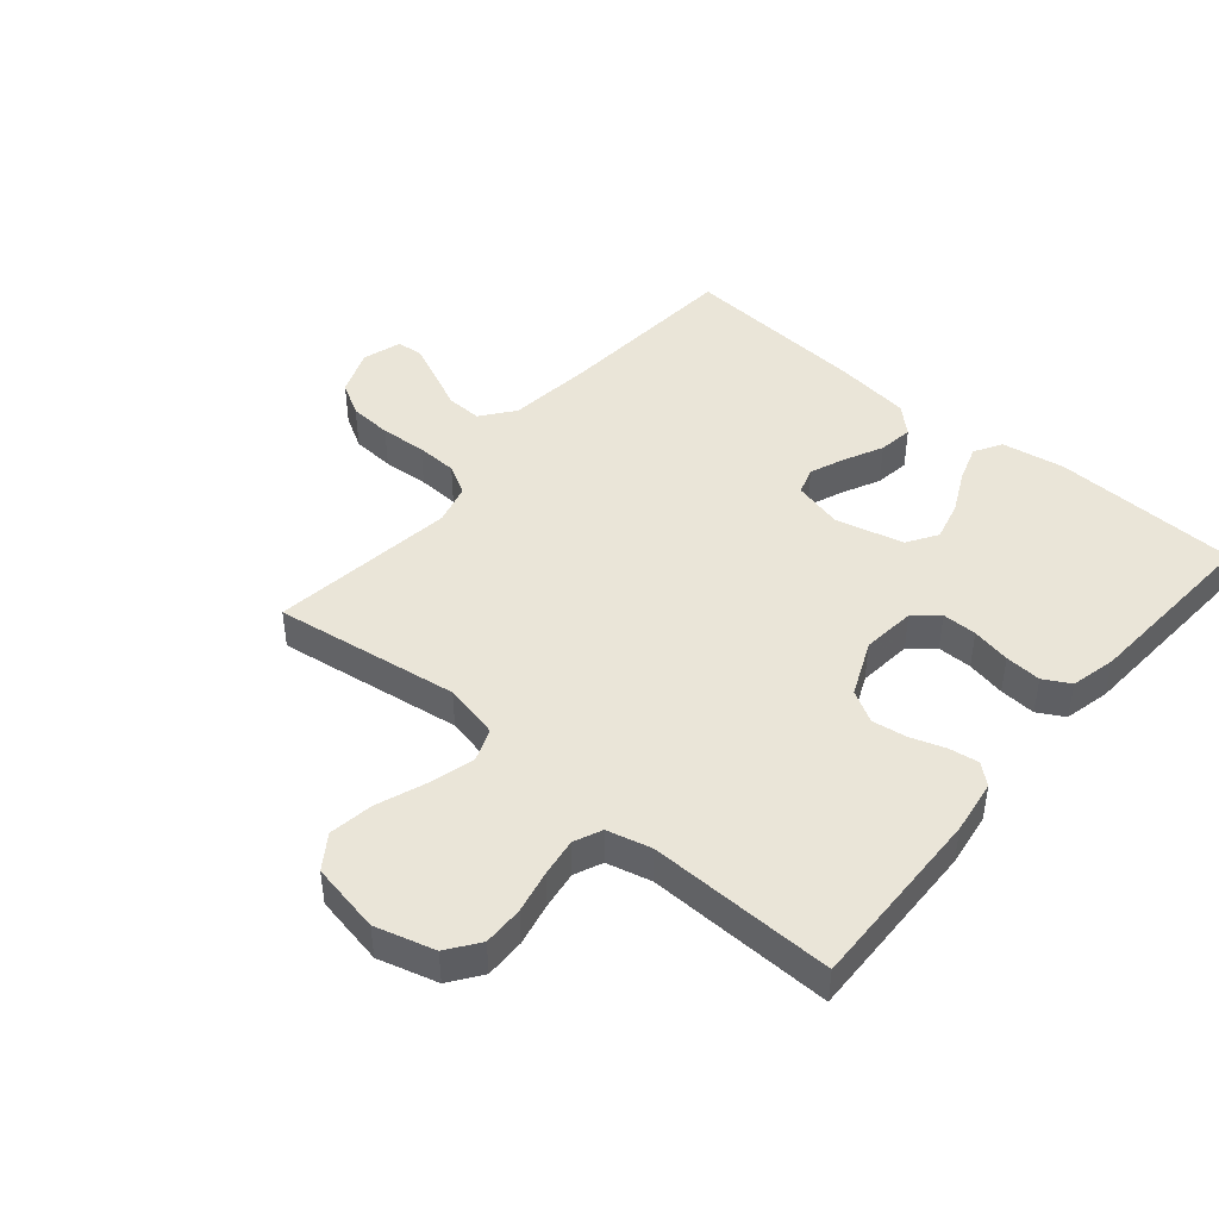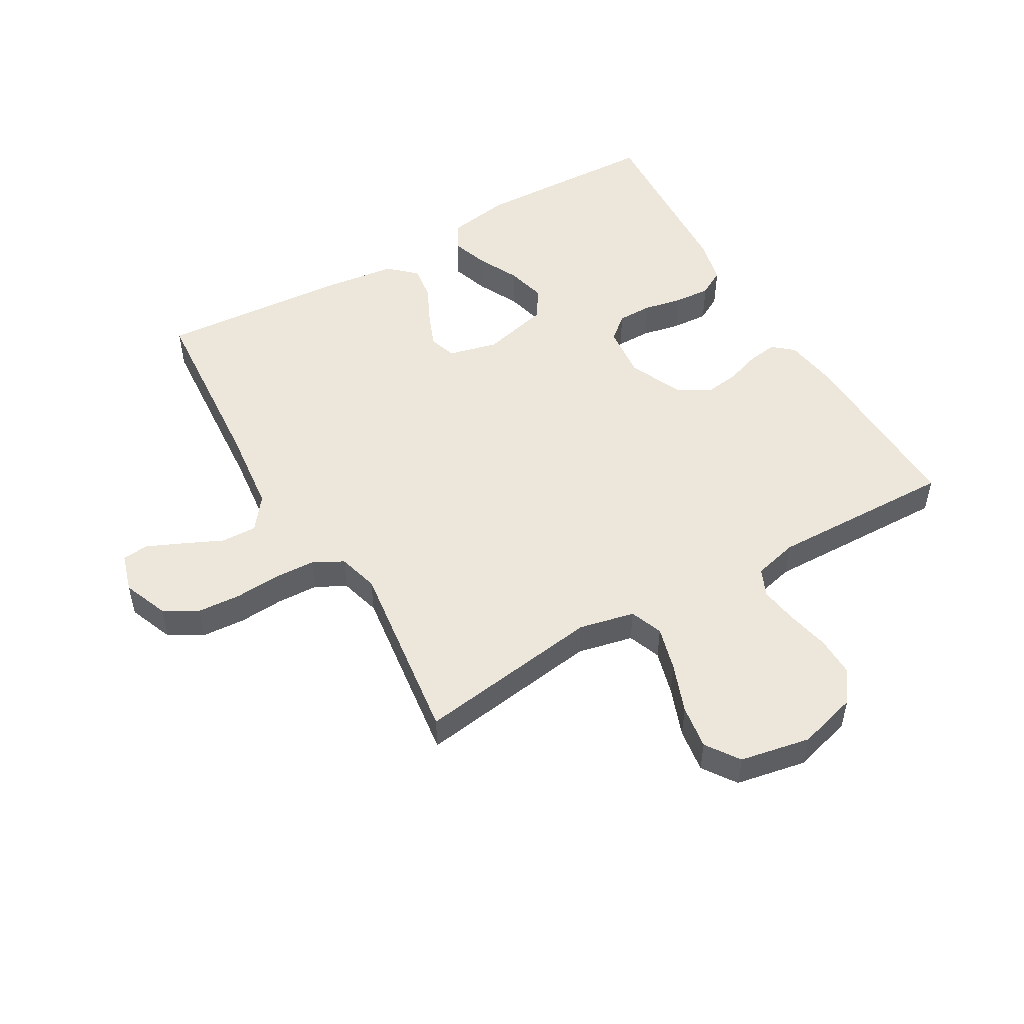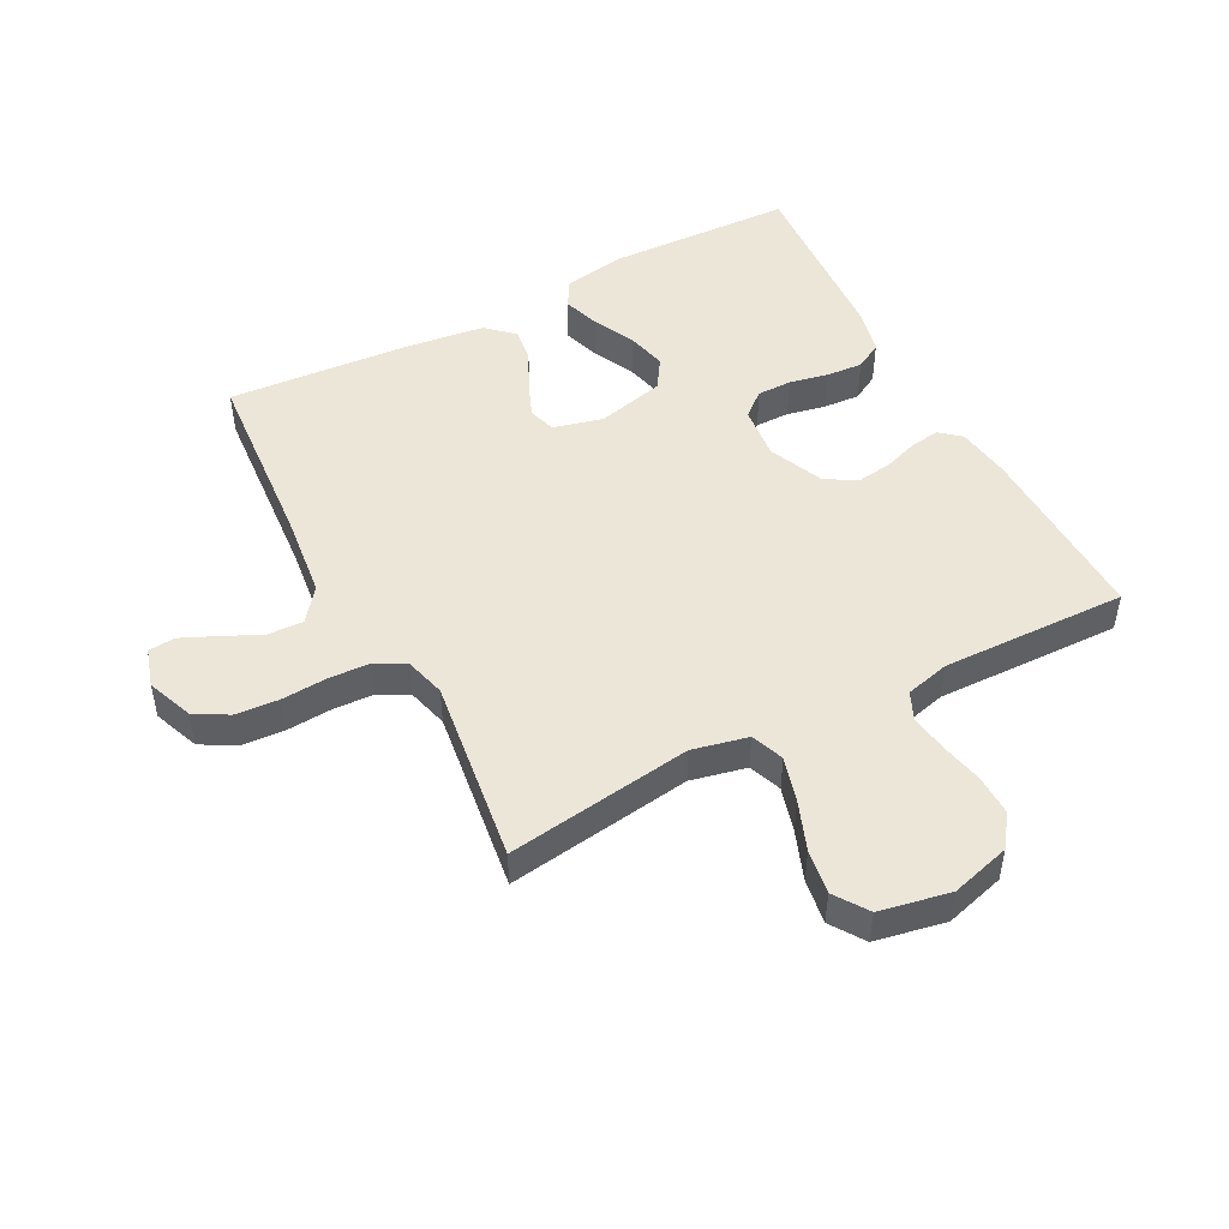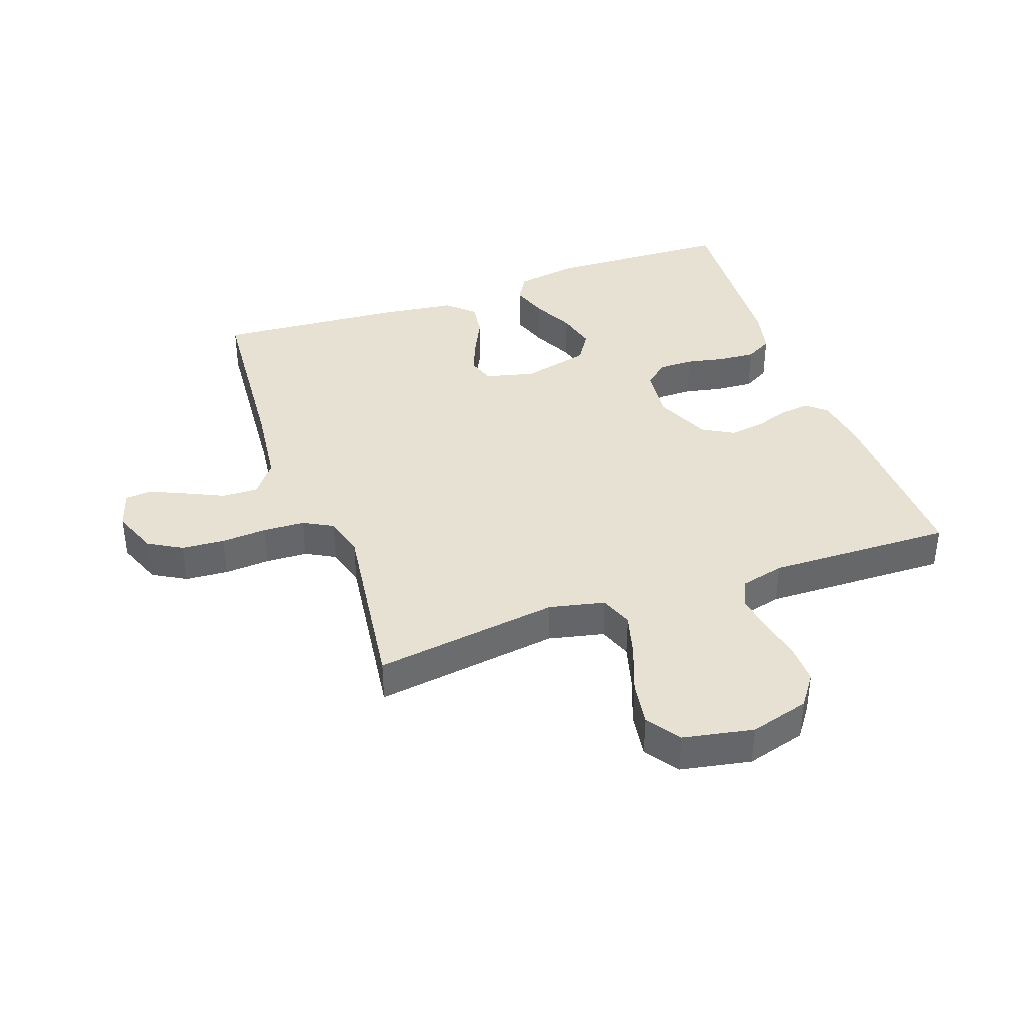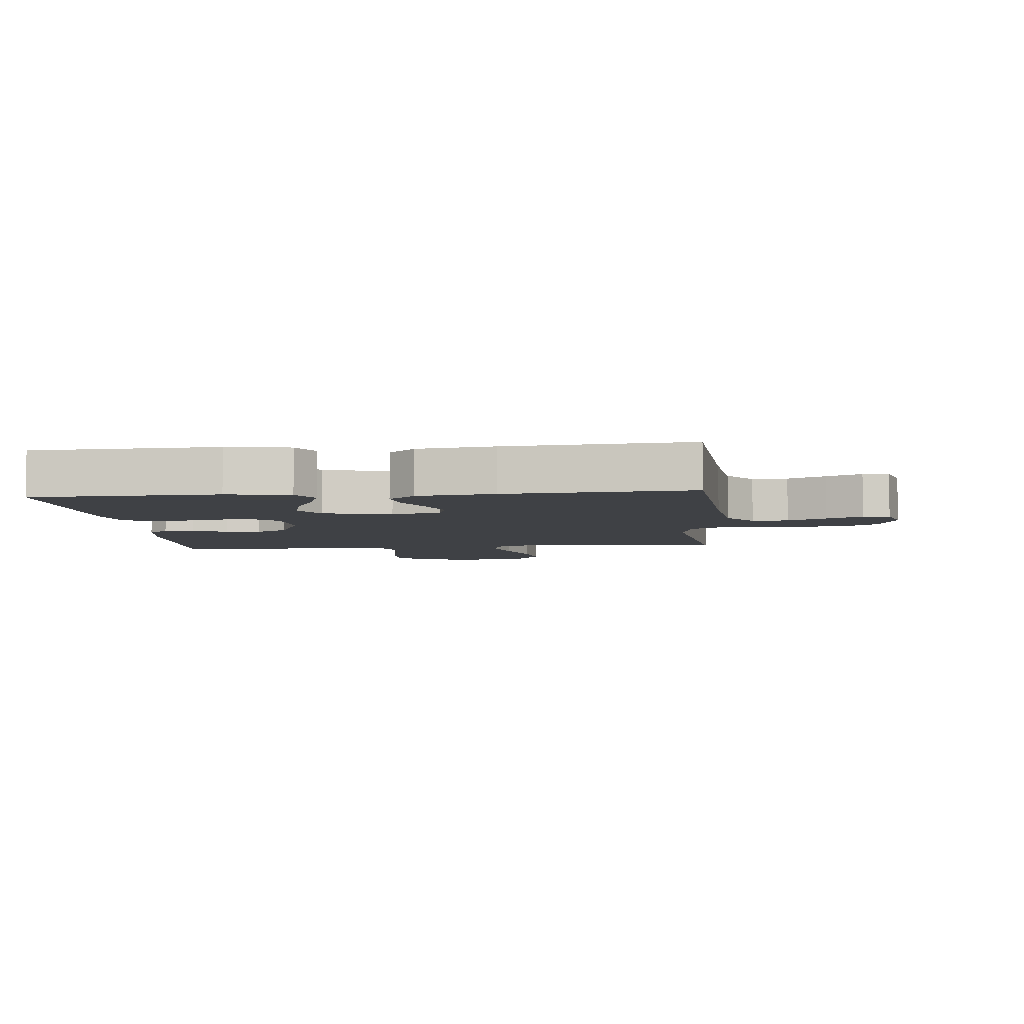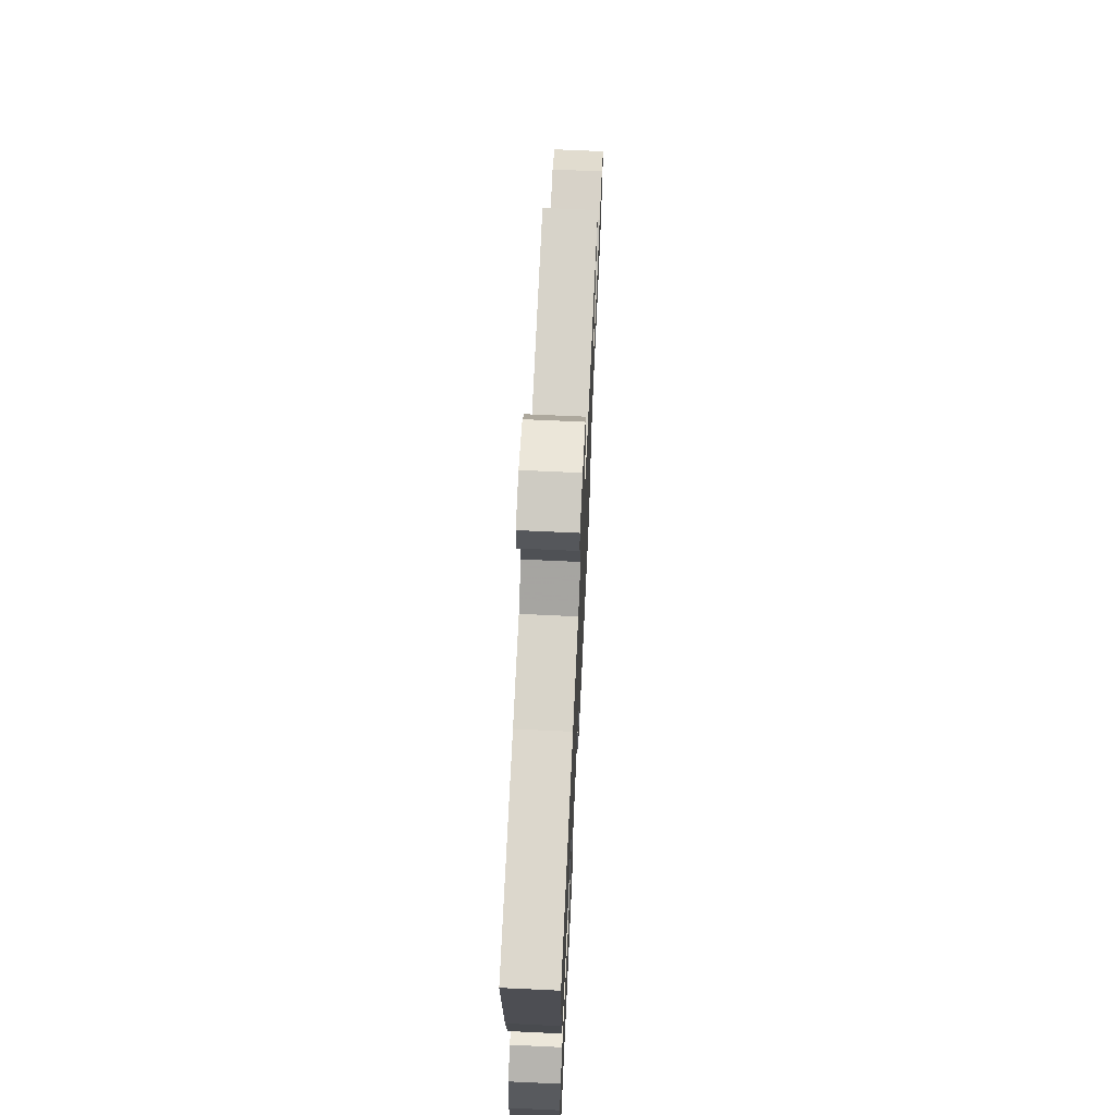
<metadata>
{"format":"obj","ext":"obj","renderer":"f3d","projection":"perspective","resolution":1024,"background":"white","views":[{"elev":45.0,"azim":130.2,"up":"+Y"},{"elev":50.8,"azim":59.8,"up":"+Y"},{"elev":48.6,"azim":62.4,"up":"+Y"},{"elev":38.8,"azim":70.5,"up":"+Y"},{"elev":-5.5,"azim":-84.4,"up":"+Y"},{"elev":68.5,"azim":-87.3,"up":"+Z"}]}
</metadata>
<code>
v -0.5 0.07 -0.5
v -0.511 0.07 -0.2
v -0.494 0.07 -0.098
v -0.45 0.07 -0.072
v -0.39 0.07 -0.092
v -0.323 0.07 -0.125
v -0.259 0.07 -0.141
v -0.21 0.07 -0.11
v -0.183 0.07 0
v -0.203 0.07 0.08
v -0.247 0.07 0.094
v -0.304 0.07 0.071
v -0.366 0.07 0.041
v -0.422 0.07 0.033
v -0.462 0.07 0.076
v -0.478 0.07 0.2
v -0.5 0.07 0.5
v -0.2 0.07 0.523
v -0.063 0.07 0.539
v -0.01 0.07 0.58
v -0.012 0.07 0.638
v -0.041 0.07 0.7
v -0.067 0.07 0.758
v -0.063 0.07 0.801
v 0 0.07 0.82
v 0.074 0.07 0.791
v 0.105 0.07 0.737
v 0.11 0.07 0.667
v 0.105 0.07 0.593
v 0.108 0.07 0.526
v 0.134 0.07 0.478
v 0.2 0.07 0.46
v 0.5 0.07 0.5
v 0.457 0.07 0.2
v 0.477 0.07 0.11
v 0.53 0.07 0.09
v 0.602 0.07 0.11
v 0.682 0.07 0.14
v 0.754 0.07 0.151
v 0.808 0.07 0.114
v 0.83 0.07 0
v 0.803 0.07 -0.096
v 0.752 0.07 -0.133
v 0.687 0.07 -0.132
v 0.618 0.07 -0.117
v 0.556 0.07 -0.108
v 0.511 0.07 -0.128
v 0.493 0.07 -0.2
v 0.5 0.07 -0.5
v 0.2 0.07 -0.492
v 0.112 0.07 -0.479
v 0.084 0.07 -0.446
v 0.091 0.07 -0.398
v 0.11 0.07 -0.342
v 0.118 0.07 -0.286
v 0.089 0.07 -0.235
v 0 0.07 -0.196
v -0.087 0.07 -0.205
v -0.12 0.07 -0.244
v -0.12 0.07 -0.3
v -0.107 0.07 -0.363
v -0.103 0.07 -0.422
v -0.127 0.07 -0.465
v -0.2 0.07 -0.482
v -0.5 0 -0.5
v -0.511 0 -0.2
v -0.494 0 -0.098
v -0.45 0 -0.072
v -0.39 0 -0.092
v -0.323 0 -0.125
v -0.259 0 -0.141
v -0.21 0 -0.11
v -0.183 0 0
v -0.203 0 0.08
v -0.247 0 0.094
v -0.304 0 0.071
v -0.366 0 0.041
v -0.422 0 0.033
v -0.462 0 0.076
v -0.478 0 0.2
v -0.5 0 0.5
v -0.2 0 0.523
v -0.063 0 0.539
v -0.01 0 0.58
v -0.012 0 0.638
v -0.041 0 0.7
v -0.067 0 0.758
v -0.063 0 0.801
v 0 0 0.82
v 0.074 0 0.791
v 0.105 0 0.737
v 0.11 0 0.667
v 0.105 0 0.593
v 0.108 0 0.526
v 0.134 0 0.478
v 0.2 0 0.46
v 0.5 0 0.5
v 0.457 0 0.2
v 0.477 0 0.11
v 0.53 0 0.09
v 0.602 0 0.11
v 0.682 0 0.14
v 0.754 0 0.151
v 0.808 0 0.114
v 0.83 0 0
v 0.803 0 -0.096
v 0.752 0 -0.133
v 0.687 0 -0.132
v 0.618 0 -0.117
v 0.556 0 -0.108
v 0.511 0 -0.128
v 0.493 0 -0.2
v 0.5 0 -0.5
v 0.2 0 -0.492
v 0.112 0 -0.479
v 0.084 0 -0.446
v 0.091 0 -0.398
v 0.11 0 -0.342
v 0.118 0 -0.286
v 0.089 0 -0.235
v 0 0 -0.196
v -0.087 0 -0.205
v -0.12 0 -0.244
v -0.12 0 -0.3
v -0.107 0 -0.363
v -0.103 0 -0.422
v -0.127 0 -0.465
v -0.2 0 -0.482
f 4 5 6
f 3 4 6
f 2 3 6
f 1 2 6
f 64 1 6
f 63 64 6
f 62 63 6
f 61 62 6
f 60 61 6
f 59 60 6 7
f 58 59 7 8
f 57 58 8 9
f 56 57 9 10
f 52 53 54
f 51 52 54
f 50 51 54
f 49 50 54
f 48 49 54
f 47 48 54 55
f 46 47 55 56
f 43 44 45
f 42 43 45
f 41 42 45
f 40 41 45
f 39 40 45
f 38 39 45
f 37 38 45
f 36 37 45 46
f 46 56 10
f 36 46 10
f 35 36 10
f 32 33 34
f 35 10 11
f 34 35 11
f 32 34 11
f 31 32 11
f 27 28 29
f 26 27 29
f 25 26 29
f 24 25 29
f 23 24 29
f 22 23 29
f 21 22 29
f 20 21 29 30
f 31 11 12
f 30 31 12
f 20 30 12
f 19 20 12
f 16 17 18
f 16 18 19
f 15 16 19
f 14 15 19
f 13 14 19
f 12 13 19
f 70 69 68
f 70 68 67
f 70 67 66
f 70 66 65
f 70 65 128
f 70 128 127
f 70 127 126
f 70 126 125
f 70 125 124
f 71 70 124 123
f 72 71 123 122
f 73 72 122 121
f 74 73 121 120
f 118 117 116
f 118 116 115
f 118 115 114
f 118 114 113
f 118 113 112
f 119 118 112 111
f 120 119 111 110
f 109 108 107
f 109 107 106
f 109 106 105
f 109 105 104
f 109 104 103
f 109 103 102
f 109 102 101
f 110 109 101 100
f 74 120 110
f 74 110 100
f 74 100 99
f 98 97 96
f 75 74 99
f 75 99 98
f 75 98 96
f 75 96 95
f 93 92 91
f 93 91 90
f 93 90 89
f 93 89 88
f 93 88 87
f 93 87 86
f 93 86 85
f 94 93 85 84
f 76 75 95
f 76 95 94
f 76 94 84
f 76 84 83
f 82 81 80
f 83 82 80
f 83 80 79
f 83 79 78
f 83 78 77
f 83 77 76
f 1 65 66 2
f 2 66 67 3
f 3 67 68 4
f 4 68 69 5
f 5 69 70 6
f 6 70 71 7
f 7 71 72 8
f 8 72 73 9
f 9 73 74 10
f 10 74 75 11
f 11 75 76 12
f 12 76 77 13
f 13 77 78 14
f 14 78 79 15
f 15 79 80 16
f 16 80 81 17
f 17 81 82 18
f 18 82 83 19
f 19 83 84 20
f 20 84 85 21
f 21 85 86 22
f 22 86 87 23
f 23 87 88 24
f 24 88 89 25
f 25 89 90 26
f 26 90 91 27
f 27 91 92 28
f 28 92 93 29
f 29 93 94 30
f 30 94 95 31
f 31 95 96 32
f 32 96 97 33
f 33 97 98 34
f 34 98 99 35
f 35 99 100 36
f 36 100 101 37
f 37 101 102 38
f 38 102 103 39
f 39 103 104 40
f 40 104 105 41
f 41 105 106 42
f 42 106 107 43
f 43 107 108 44
f 44 108 109 45
f 45 109 110 46
f 46 110 111 47
f 47 111 112 48
f 48 112 113 49
f 49 113 114 50
f 50 114 115 51
f 51 115 116 52
f 52 116 117 53
f 53 117 118 54
f 54 118 119 55
f 55 119 120 56
f 56 120 121 57
f 57 121 122 58
f 58 122 123 59
f 59 123 124 60
f 60 124 125 61
f 61 125 126 62
f 62 126 127 63
f 63 127 128 64
f 64 128 65 1

</code>
